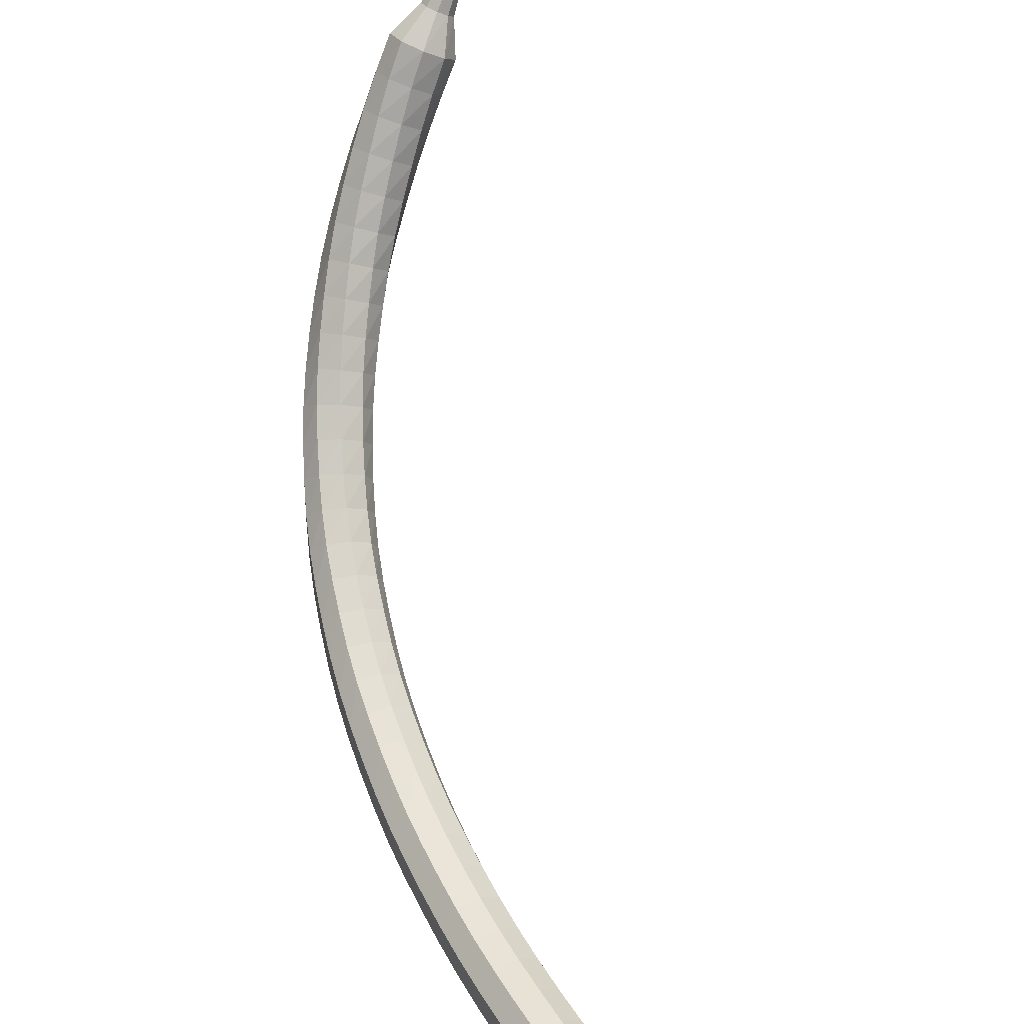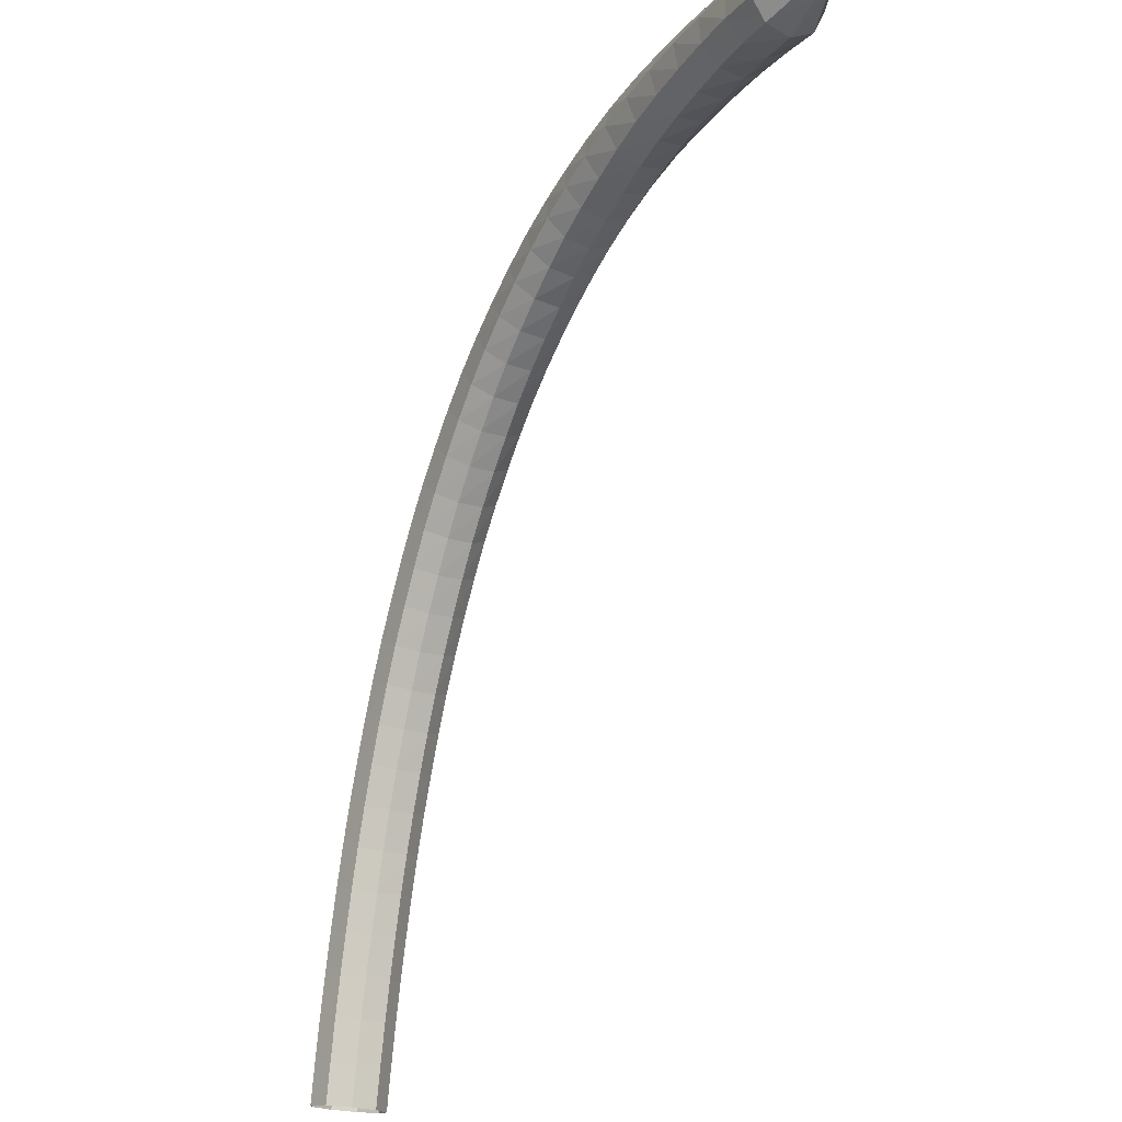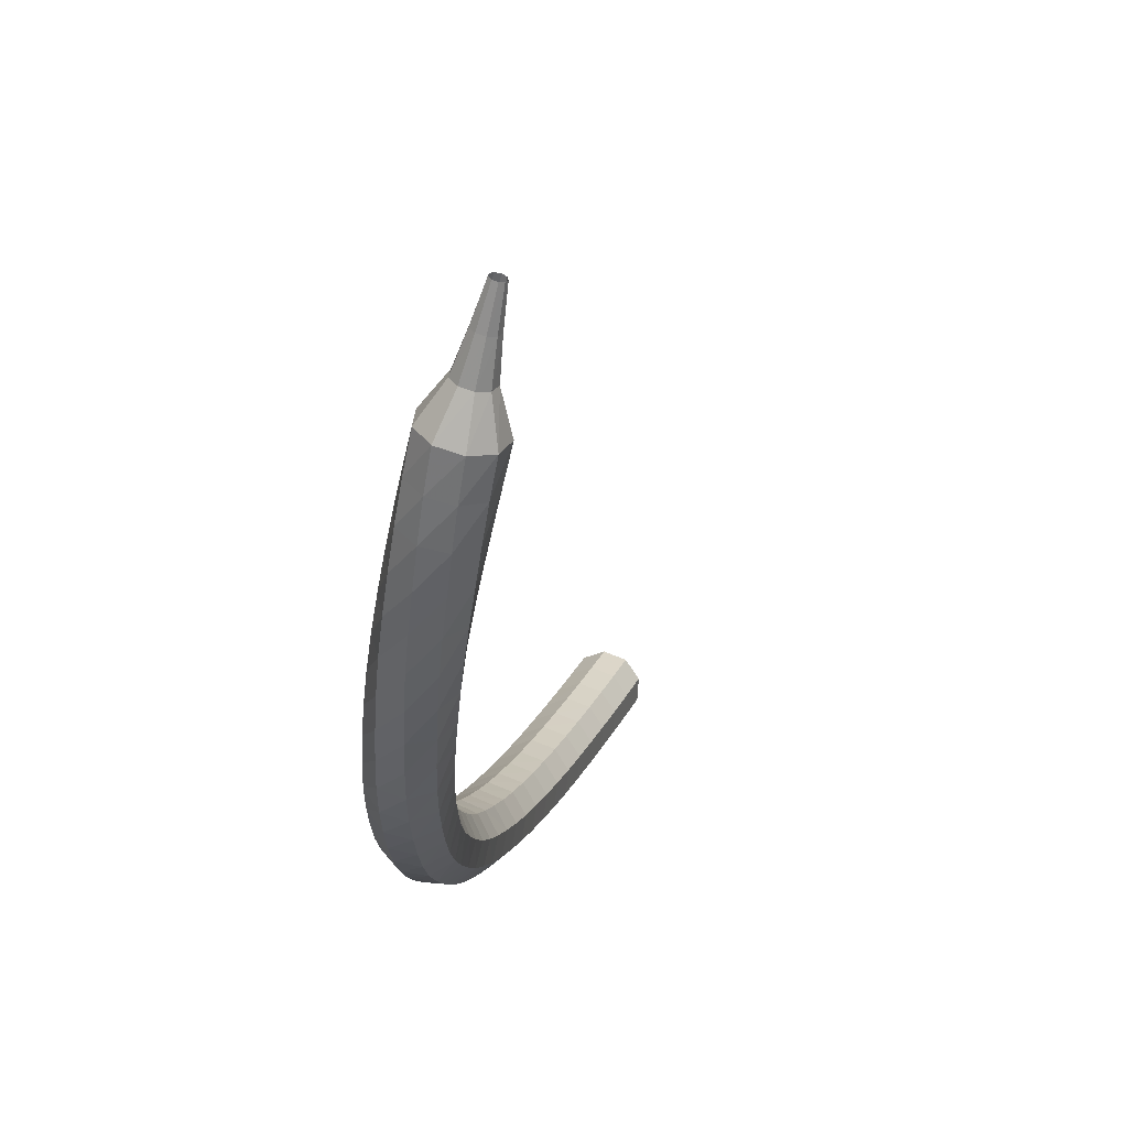
<metadata>
{"format":"obj","ext":"obj","renderer":"f3d","projection":"perspective","resolution":1024,"background":"white","views":[{"elev":37.5,"azim":122.4,"up":"+Z"},{"elev":75.1,"azim":158.7,"up":"+Z"},{"elev":-47.7,"azim":-40.4,"up":"+Y"}]}
</metadata>
<code>
g tube1
v 118.2 121 105.8
v 118.5 120.9 105
v 119.1 120.6 104.6
v 119.9 120.2 104.7
v 120.4 120 105.4
v 120.4 120 106.2
v 119.9 120.2 106.9
v 119.1 120.6 107
v 118.5 120.9 106.6
v 118.2 121 105.8
v 117.6 119.8 105.8
v 117.8 119.6 105
v 118.5 119.3 104.6
v 119.2 118.9 104.7
v 119.7 118.7 105.4
v 119.7 118.7 106.2
v 119.3 118.9 106.9
v 118.5 119.3 107
v 117.8 119.6 106.6
v 117.6 119.8 105.8
v 116.9 118.5 105.8
v 117.2 118.4 105
v 117.9 118 104.6
v 118.6 117.6 104.7
v 119.1 117.4 105.4
v 119.1 117.4 106.3
v 118.6 117.7 106.9
v 117.9 118.1 107.1
v 117.2 118.4 106.6
v 116.9 118.5 105.8
v 116.3 117.3 105.9
v 116.6 117.1 105.1
v 117.2 116.8 104.7
v 117.9 116.4 104.8
v 118.5 116.2 105.5
v 118.5 116.2 106.3
v 118 116.5 107
v 117.3 116.9 107.1
v 116.6 117.2 106.7
v 116.3 117.3 105.9
v 115.7 116.1 106
v 115.9 115.9 105.2
v 116.5 115.5 104.8
v 117.3 115.1 104.9
v 117.8 114.9 105.6
v 117.8 115 106.4
v 117.4 115.3 107.1
v 116.6 115.7 107.2
v 116 116 106.8
v 115.7 116.1 106
v 115 114.9 106.1
v 115.2 114.7 105.3
v 115.9 114.3 104.9
v 116.6 113.9 105
v 117.1 113.7 105.7
v 117.2 113.8 106.5
v 116.7 114.1 107.2
v 116 114.5 107.3
v 115.3 114.8 106.9
v 115 114.9 106.1
v 114.4 113.7 106.3
v 114.6 113.5 105.5
v 115.2 113 105.1
v 115.9 112.6 105.2
v 116.4 112.5 105.9
v 116.5 112.6 106.7
v 116.1 112.9 107.4
v 115.3 113.3 107.5
v 114.7 113.7 107.1
v 114.4 113.7 106.3
v 113.7 112.6 106.5
v 113.9 112.3 105.7
v 114.5 111.8 105.3
v 115.2 111.4 105.4
v 115.7 111.3 106.1
v 115.8 111.4 106.9
v 115.4 111.8 107.6
v 114.7 112.2 107.7
v 114 112.5 107.3
v 113.7 112.6 106.5
v 113 111.4 106.8
v 113.2 111.1 106
v 113.8 110.7 105.6
v 114.5 110.3 105.7
v 115 110.1 106.4
v 115.1 110.2 107.2
v 114.7 110.6 107.8
v 114 111.1 108
v 113.3 111.4 107.6
v 113 111.4 106.8
v 112.3 110.3 107.1
v 112.5 110 106.3
v 113 109.5 105.9
v 113.8 109.1 106
v 114.3 108.9 106.7
v 114.4 109.1 107.5
v 114 109.5 108.1
v 113.3 110 108.3
v 112.7 110.3 107.9
v 112.3 110.3 107.1
v 111.6 109.3 107.4
v 111.7 108.9 106.6
v 112.3 108.4 106.2
v 113 108 106.4
v 113.6 107.8 107
v 113.7 108 107.8
v 113.3 108.5 108.5
v 112.7 109 108.6
v 112 109.3 108.2
v 111.6 109.3 107.4
v 110.9 108.2 107.8
v 111 107.9 107
v 111.5 107.3 106.6
v 112.2 106.9 106.8
v 112.8 106.7 107.4
v 113 106.9 108.2
v 112.6 107.4 108.8
v 112 108 109
v 111.3 108.3 108.6
v 110.9 108.2 107.8
v 110.2 107.2 108.3
v 110.3 106.8 107.5
v 110.8 106.3 107.1
v 111.5 105.8 107.2
v 112.1 105.7 107.9
v 112.2 105.9 108.7
v 111.9 106.4 109.3
v 111.3 107 109.4
v 110.6 107.3 109
v 110.2 107.2 108.3
v 109.5 106.3 108.7
v 109.5 105.8 108
v 110 105.3 107.6
v 110.7 104.8 107.7
v 111.3 104.7 108.3
v 111.5 104.9 109.1
v 111.2 105.5 109.7
v 110.6 106 109.9
v 109.9 106.3 109.5
v 109.5 106.3 108.7
v 108.7 105.4 109.3
v 108.8 104.9 108.5
v 109.2 104.3 108.2
v 109.9 103.8 108.3
v 110.5 103.7 108.9
v 110.7 104 109.7
v 110.5 104.5 110.2
v 109.9 105.1 110.4
v 109.2 105.4 110
v 108.7 105.4 109.3
v 108 104.5 109.9
v 108 104 109.2
v 108.4 103.4 108.8
v 109.1 102.9 108.9
v 109.7 102.7 109.5
v 110 103.1 110.2
v 109.8 103.6 110.8
v 109.2 104.3 110.9
v 108.5 104.6 110.6
v 108 104.5 109.9
v 107.3 103.7 110.5
v 107.2 103.2 109.8
v 107.6 102.5 109.4
v 108.3 102 109.6
v 108.9 101.9 110.1
v 109.2 102.2 110.9
v 109 102.8 111.4
v 108.5 103.5 111.6
v 107.8 103.8 111.2
v 107.3 103.7 110.5
v 106.5 102.9 111.2
v 106.4 102.4 110.5
v 106.8 101.7 110.2
v 107.4 101.2 110.3
v 108.1 101.1 110.8
v 108.4 101.4 111.5
v 108.3 102 112.1
v 107.7 102.7 112.2
v 107.1 103 111.9
v 106.5 102.9 111.2
v 105.8 102.3 111.9
v 105.7 101.7 111.3
v 106 101 110.9
v 106.6 100.4 111.1
v 107.2 100.3 111.6
v 107.6 100.6 112.3
v 107.5 101.3 112.8
v 107.1 102 112.9
v 106.4 102.4 112.6
v 105.8 102.3 111.9
v 105.1 101.6 112.7
v 104.9 101.1 112.1
v 105.1 100.3 111.8
v 105.7 99.75 111.9
v 106.4 99.59 112.4
v 106.8 99.93 113.1
v 106.8 100.6 113.6
v 106.4 101.3 113.7
v 105.7 101.7 113.3
v 105.1 101.6 112.7
v 104.4 101.1 113.6
v 104.1 100.5 113
v 104.3 99.77 112.7
v 104.9 99.15 112.8
v 105.6 98.97 113.3
v 106 99.31 113.9
v 106.1 100 114.4
v 105.7 100.7 114.5
v 105 101.2 114.2
v 104.4 101.1 113.6
v 103.7 100.6 114.5
v 103.3 100 113.9
v 103.5 99.26 113.6
v 104 98.61 113.7
v 104.7 98.41 114.1
v 105.2 98.73 114.8
v 105.3 99.45 115.2
v 105 100.2 115.3
v 104.3 100.7 115
v 103.7 100.6 114.5
v 103 100.2 115.4
v 102.6 99.64 114.8
v 102.7 98.84 114.5
v 103.2 98.15 114.6
v 103.9 97.91 115.1
v 104.4 98.22 115.7
v 104.6 98.93 116.1
v 104.3 99.72 116.2
v 103.6 100.2 115.9
v 103 100.2 115.4
v 102.3 99.85 116.3
v 101.9 99.32 115.8
v 101.9 98.51 115.6
v 102.3 97.79 115.7
v 103 97.5 116.1
v 103.6 97.78 116.6
v 103.8 98.49 117
v 103.6 99.3 117.1
v 103 99.84 116.9
v 102.3 99.85 116.3
v 101.6 99.57 117.4
v 101.2 99.08 116.9
v 101.1 98.27 116.6
v 101.5 97.52 116.7
v 102.2 97.18 117.1
v 102.8 97.42 117.6
v 103.1 98.12 118
v 102.9 98.95 118.1
v 102.3 99.52 117.8
v 101.6 99.57 117.4
v 101 99.35 118.4
v 100.5 98.89 117.9
v 100.3 98.08 117.7
v 100.7 97.31 117.8
v 101.3 96.93 118.1
v 102 97.13 118.6
v 102.4 97.8 119
v 102.2 98.65 119.1
v 101.7 99.26 118.9
v 101 99.35 118.4
v 100.4 99.2 119.5
v 99.78 98.78 119
v 99.58 97.98 118.8
v 99.87 97.18 118.8
v 100.5 96.75 119.2
v 101.2 96.89 119.7
v 101.6 97.53 120.1
v 101.6 98.38 120.1
v 101.1 99.04 119.9
v 100.4 99.2 119.5
v 99.79 99.11 120.6
v 99.14 98.75 120.1
v 98.86 97.98 119.9
v 99.07 97.16 120
v 99.67 96.66 120.3
v 100.4 96.73 120.8
v 100.9 97.34 121.1
v 100.9 98.19 121.2
v 100.5 98.89 121
v 99.79 99.11 120.6
v 99.2 99.08 121.7
v 98.52 98.78 121.3
v 98.16 98.04 121
v 98.3 97.19 121.1
v 98.87 96.65 121.5
v 99.6 96.66 121.9
v 100.1 97.22 122.2
v 100.3 98.06 122.3
v 99.89 98.8 122.1
v 99.2 99.08 121.7
v 98.61 99.1 122.8
v 97.9 98.85 122.4
v 97.49 98.14 122.2
v 97.56 97.29 122.3
v 98.09 96.7 122.6
v 98.82 96.65 123
v 99.42 97.16 123.4
v 99.6 98 123.4
v 99.29 98.76 123.2
v 98.61 99.1 122.8
v 98.06 99.16 124
v 97.32 98.98 123.6
v 96.84 98.31 123.4
v 96.83 97.45 123.4
v 97.31 96.82 123.8
v 98.04 96.7 124.2
v 98.68 97.16 124.5
v 98.95 97.97 124.6
v 98.7 98.76 124.4
v 98.06 99.16 124
v 97.52 99.27 125.2
v 96.76 99.17 124.8
v 96.22 98.54 124.6
v 96.13 97.7 124.6
v 96.54 97.02 124.9
v 97.26 96.83 125.4
v 97.96 97.22 125.7
v 98.29 98 125.8
v 98.12 98.81 125.6
v 97.52 99.27 125.2
v 96.96 99.44 126.4
v 96.2 99.39 126
v 95.61 98.81 125.8
v 95.47 97.97 125.8
v 95.83 97.27 126.1
v 96.54 97.03 126.6
v 97.25 97.36 126.9
v 97.65 98.12 127
v 97.53 98.94 126.7
v 96.96 99.44 126.4
v 96.16 99.07 127.5
v 95.78 99.07 127.3
v 95.48 98.79 127.2
v 95.38 98.37 127.3
v 95.55 98.01 127.4
v 95.9 97.88 127.6
v 96.26 98.03 127.8
v 96.48 98.4 127.8
v 96.44 98.81 127.7
v 96.16 99.07 127.5
v 95.49 99.12 128.7
v 95.23 99.12 128.6
v 95.02 98.94 128.5
v 94.96 98.67 128.5
v 95.06 98.42 128.6
v 95.29 98.33 128.8
v 95.54 98.43 128.9
v 95.69 98.67 128.9
v 95.66 98.95 128.8
v 95.49 99.12 128.7
v 94.82 99.22 129.9
v 94.67 99.22 129.8
v 94.54 99.11 129.8
v 94.5 98.95 129.8
v 94.56 98.8 129.8
v 94.7 98.75 129.9
v 94.85 98.8 130
v 94.94 98.95 130
v 94.93 99.11 130
v 94.82 99.22 129.9
f 1 2 12
f 12 11 1
f 2 3 13
f 13 12 2
f 3 4 14
f 14 13 3
f 4 5 15
f 15 14 4
f 5 6 16
f 16 15 5
f 6 7 17
f 17 16 6
f 7 8 18
f 18 17 7
f 8 9 19
f 19 18 8
f 9 10 20
f 20 19 9
f 11 12 22
f 22 21 11
f 12 13 23
f 23 22 12
f 13 14 24
f 24 23 13
f 14 15 25
f 25 24 14
f 15 16 26
f 26 25 15
f 16 17 27
f 27 26 16
f 17 18 28
f 28 27 17
f 18 19 29
f 29 28 18
f 19 20 30
f 30 29 19
f 21 22 32
f 32 31 21
f 22 23 33
f 33 32 22
f 23 24 34
f 34 33 23
f 24 25 35
f 35 34 24
f 25 26 36
f 36 35 25
f 26 27 37
f 37 36 26
f 27 28 38
f 38 37 27
f 28 29 39
f 39 38 28
f 29 30 40
f 40 39 29
f 31 32 42
f 42 41 31
f 32 33 43
f 43 42 32
f 33 34 44
f 44 43 33
f 34 35 45
f 45 44 34
f 35 36 46
f 46 45 35
f 36 37 47
f 47 46 36
f 37 38 48
f 48 47 37
f 38 39 49
f 49 48 38
f 39 40 50
f 50 49 39
f 41 42 52
f 52 51 41
f 42 43 53
f 53 52 42
f 43 44 54
f 54 53 43
f 44 45 55
f 55 54 44
f 45 46 56
f 56 55 45
f 46 47 57
f 57 56 46
f 47 48 58
f 58 57 47
f 48 49 59
f 59 58 48
f 49 50 60
f 60 59 49
f 51 52 62
f 62 61 51
f 52 53 63
f 63 62 52
f 53 54 64
f 64 63 53
f 54 55 65
f 65 64 54
f 55 56 66
f 66 65 55
f 56 57 67
f 67 66 56
f 57 58 68
f 68 67 57
f 58 59 69
f 69 68 58
f 59 60 70
f 70 69 59
f 61 62 72
f 72 71 61
f 62 63 73
f 73 72 62
f 63 64 74
f 74 73 63
f 64 65 75
f 75 74 64
f 65 66 76
f 76 75 65
f 66 67 77
f 77 76 66
f 67 68 78
f 78 77 67
f 68 69 79
f 79 78 68
f 69 70 80
f 80 79 69
f 71 72 82
f 82 81 71
f 72 73 83
f 83 82 72
f 73 74 84
f 84 83 73
f 74 75 85
f 85 84 74
f 75 76 86
f 86 85 75
f 76 77 87
f 87 86 76
f 77 78 88
f 88 87 77
f 78 79 89
f 89 88 78
f 79 80 90
f 90 89 79
f 81 82 92
f 92 91 81
f 82 83 93
f 93 92 82
f 83 84 94
f 94 93 83
f 84 85 95
f 95 94 84
f 85 86 96
f 96 95 85
f 86 87 97
f 97 96 86
f 87 88 98
f 98 97 87
f 88 89 99
f 99 98 88
f 89 90 100
f 100 99 89
f 91 92 102
f 102 101 91
f 92 93 103
f 103 102 92
f 93 94 104
f 104 103 93
f 94 95 105
f 105 104 94
f 95 96 106
f 106 105 95
f 96 97 107
f 107 106 96
f 97 98 108
f 108 107 97
f 98 99 109
f 109 108 98
f 99 100 110
f 110 109 99
f 101 102 112
f 112 111 101
f 102 103 113
f 113 112 102
f 103 104 114
f 114 113 103
f 104 105 115
f 115 114 104
f 105 106 116
f 116 115 105
f 106 107 117
f 117 116 106
f 107 108 118
f 118 117 107
f 108 109 119
f 119 118 108
f 109 110 120
f 120 119 109
f 111 112 122
f 122 121 111
f 112 113 123
f 123 122 112
f 113 114 124
f 124 123 113
f 114 115 125
f 125 124 114
f 115 116 126
f 126 125 115
f 116 117 127
f 127 126 116
f 117 118 128
f 128 127 117
f 118 119 129
f 129 128 118
f 119 120 130
f 130 129 119
f 121 122 132
f 132 131 121
f 122 123 133
f 133 132 122
f 123 124 134
f 134 133 123
f 124 125 135
f 135 134 124
f 125 126 136
f 136 135 125
f 126 127 137
f 137 136 126
f 127 128 138
f 138 137 127
f 128 129 139
f 139 138 128
f 129 130 140
f 140 139 129
f 131 132 142
f 142 141 131
f 132 133 143
f 143 142 132
f 133 134 144
f 144 143 133
f 134 135 145
f 145 144 134
f 135 136 146
f 146 145 135
f 136 137 147
f 147 146 136
f 137 138 148
f 148 147 137
f 138 139 149
f 149 148 138
f 139 140 150
f 150 149 139
f 141 142 152
f 152 151 141
f 142 143 153
f 153 152 142
f 143 144 154
f 154 153 143
f 144 145 155
f 155 154 144
f 145 146 156
f 156 155 145
f 146 147 157
f 157 156 146
f 147 148 158
f 158 157 147
f 148 149 159
f 159 158 148
f 149 150 160
f 160 159 149
f 151 152 162
f 162 161 151
f 152 153 163
f 163 162 152
f 153 154 164
f 164 163 153
f 154 155 165
f 165 164 154
f 155 156 166
f 166 165 155
f 156 157 167
f 167 166 156
f 157 158 168
f 168 167 157
f 158 159 169
f 169 168 158
f 159 160 170
f 170 169 159
f 161 162 172
f 172 171 161
f 162 163 173
f 173 172 162
f 163 164 174
f 174 173 163
f 164 165 175
f 175 174 164
f 165 166 176
f 176 175 165
f 166 167 177
f 177 176 166
f 167 168 178
f 178 177 167
f 168 169 179
f 179 178 168
f 169 170 180
f 180 179 169
f 171 172 182
f 182 181 171
f 172 173 183
f 183 182 172
f 173 174 184
f 184 183 173
f 174 175 185
f 185 184 174
f 175 176 186
f 186 185 175
f 176 177 187
f 187 186 176
f 177 178 188
f 188 187 177
f 178 179 189
f 189 188 178
f 179 180 190
f 190 189 179
f 181 182 192
f 192 191 181
f 182 183 193
f 193 192 182
f 183 184 194
f 194 193 183
f 184 185 195
f 195 194 184
f 185 186 196
f 196 195 185
f 186 187 197
f 197 196 186
f 187 188 198
f 198 197 187
f 188 189 199
f 199 198 188
f 189 190 200
f 200 199 189
f 191 192 202
f 202 201 191
f 192 193 203
f 203 202 192
f 193 194 204
f 204 203 193
f 194 195 205
f 205 204 194
f 195 196 206
f 206 205 195
f 196 197 207
f 207 206 196
f 197 198 208
f 208 207 197
f 198 199 209
f 209 208 198
f 199 200 210
f 210 209 199
f 201 202 212
f 212 211 201
f 202 203 213
f 213 212 202
f 203 204 214
f 214 213 203
f 204 205 215
f 215 214 204
f 205 206 216
f 216 215 205
f 206 207 217
f 217 216 206
f 207 208 218
f 218 217 207
f 208 209 219
f 219 218 208
f 209 210 220
f 220 219 209
f 211 212 222
f 222 221 211
f 212 213 223
f 223 222 212
f 213 214 224
f 224 223 213
f 214 215 225
f 225 224 214
f 215 216 226
f 226 225 215
f 216 217 227
f 227 226 216
f 217 218 228
f 228 227 217
f 218 219 229
f 229 228 218
f 219 220 230
f 230 229 219
f 221 222 232
f 232 231 221
f 222 223 233
f 233 232 222
f 223 224 234
f 234 233 223
f 224 225 235
f 235 234 224
f 225 226 236
f 236 235 225
f 226 227 237
f 237 236 226
f 227 228 238
f 238 237 227
f 228 229 239
f 239 238 228
f 229 230 240
f 240 239 229
f 231 232 242
f 242 241 231
f 232 233 243
f 243 242 232
f 233 234 244
f 244 243 233
f 234 235 245
f 245 244 234
f 235 236 246
f 246 245 235
f 236 237 247
f 247 246 236
f 237 238 248
f 248 247 237
f 238 239 249
f 249 248 238
f 239 240 250
f 250 249 239
f 241 242 252
f 252 251 241
f 242 243 253
f 253 252 242
f 243 244 254
f 254 253 243
f 244 245 255
f 255 254 244
f 245 246 256
f 256 255 245
f 246 247 257
f 257 256 246
f 247 248 258
f 258 257 247
f 248 249 259
f 259 258 248
f 249 250 260
f 260 259 249
f 251 252 262
f 262 261 251
f 252 253 263
f 263 262 252
f 253 254 264
f 264 263 253
f 254 255 265
f 265 264 254
f 255 256 266
f 266 265 255
f 256 257 267
f 267 266 256
f 257 258 268
f 268 267 257
f 258 259 269
f 269 268 258
f 259 260 270
f 270 269 259
f 261 262 272
f 272 271 261
f 262 263 273
f 273 272 262
f 263 264 274
f 274 273 263
f 264 265 275
f 275 274 264
f 265 266 276
f 276 275 265
f 266 267 277
f 277 276 266
f 267 268 278
f 278 277 267
f 268 269 279
f 279 278 268
f 269 270 280
f 280 279 269
f 271 272 282
f 282 281 271
f 272 273 283
f 283 282 272
f 273 274 284
f 284 283 273
f 274 275 285
f 285 284 274
f 275 276 286
f 286 285 275
f 276 277 287
f 287 286 276
f 277 278 288
f 288 287 277
f 278 279 289
f 289 288 278
f 279 280 290
f 290 289 279
f 281 282 292
f 292 291 281
f 282 283 293
f 293 292 282
f 283 284 294
f 294 293 283
f 284 285 295
f 295 294 284
f 285 286 296
f 296 295 285
f 286 287 297
f 297 296 286
f 287 288 298
f 298 297 287
f 288 289 299
f 299 298 288
f 289 290 300
f 300 299 289
f 291 292 302
f 302 301 291
f 292 293 303
f 303 302 292
f 293 294 304
f 304 303 293
f 294 295 305
f 305 304 294
f 295 296 306
f 306 305 295
f 296 297 307
f 307 306 296
f 297 298 308
f 308 307 297
f 298 299 309
f 309 308 298
f 299 300 310
f 310 309 299
f 301 302 312
f 312 311 301
f 302 303 313
f 313 312 302
f 303 304 314
f 314 313 303
f 304 305 315
f 315 314 304
f 305 306 316
f 316 315 305
f 306 307 317
f 317 316 306
f 307 308 318
f 318 317 307
f 308 309 319
f 319 318 308
f 309 310 320
f 320 319 309
f 311 312 322
f 322 321 311
f 312 313 323
f 323 322 312
f 313 314 324
f 324 323 313
f 314 315 325
f 325 324 314
f 315 316 326
f 326 325 315
f 316 317 327
f 327 326 316
f 317 318 328
f 328 327 317
f 318 319 329
f 329 328 318
f 319 320 330
f 330 329 319
f 321 322 332
f 332 331 321
f 322 323 333
f 333 332 322
f 323 324 334
f 334 333 323
f 324 325 335
f 335 334 324
f 325 326 336
f 336 335 325
f 326 327 337
f 337 336 326
f 327 328 338
f 338 337 327
f 328 329 339
f 339 338 328
f 329 330 340
f 340 339 329
f 331 332 342
f 342 341 331
f 332 333 343
f 343 342 332
f 333 334 344
f 344 343 333
f 334 335 345
f 345 344 334
f 335 336 346
f 346 345 335
f 336 337 347
f 347 346 336
f 337 338 348
f 348 347 337
f 338 339 349
f 349 348 338
f 339 340 350
f 350 349 339
f 341 342 352
f 352 351 341
f 342 343 353
f 353 352 342
f 343 344 354
f 354 353 343
f 344 345 355
f 355 354 344
f 345 346 356
f 356 355 345
f 346 347 357
f 357 356 346
f 347 348 358
f 358 357 347
f 348 349 359
f 359 358 348
f 349 350 360
f 360 359 349
g

</code>
